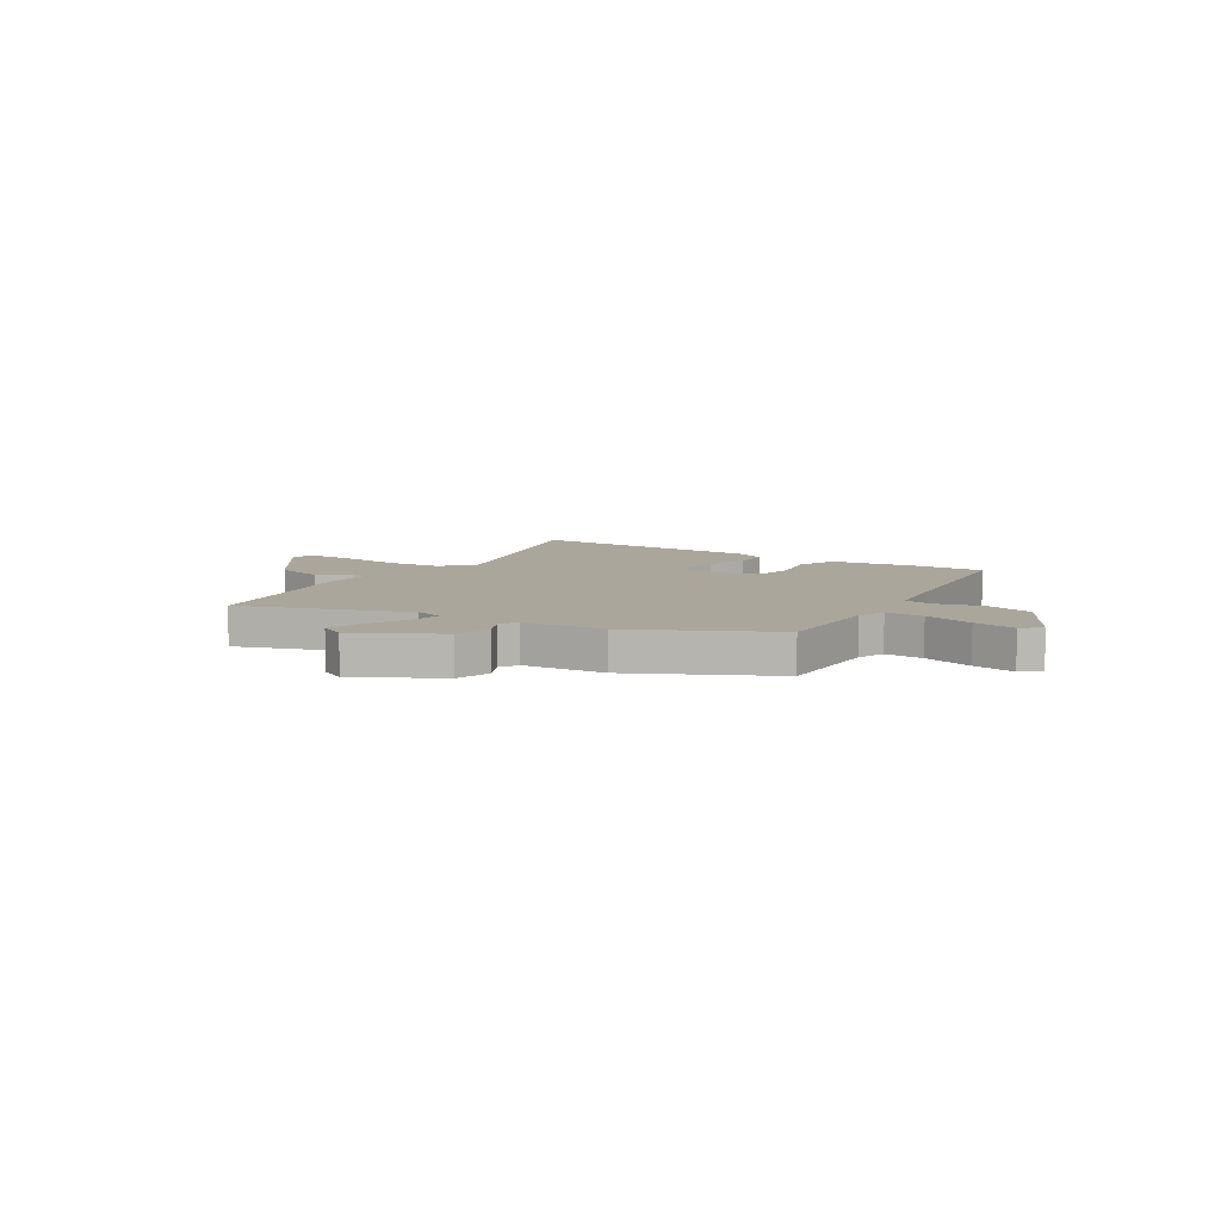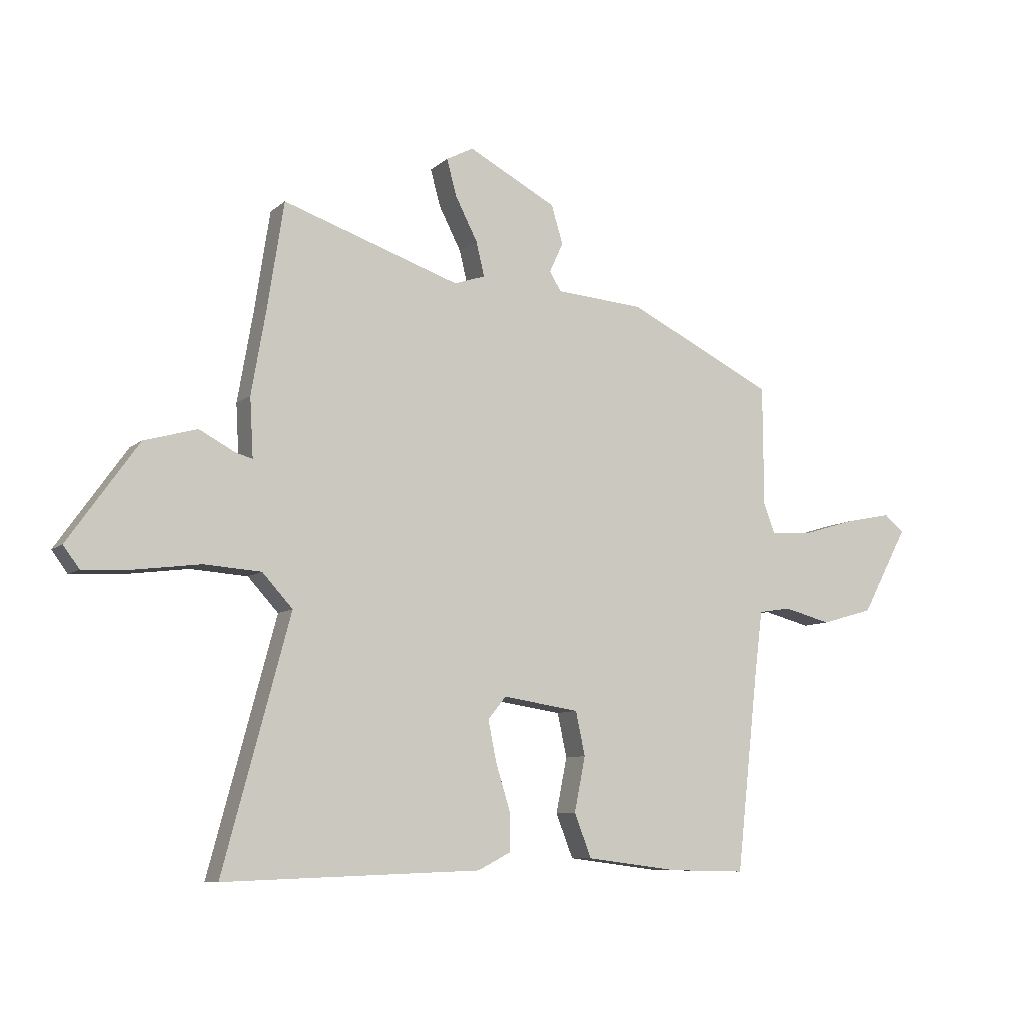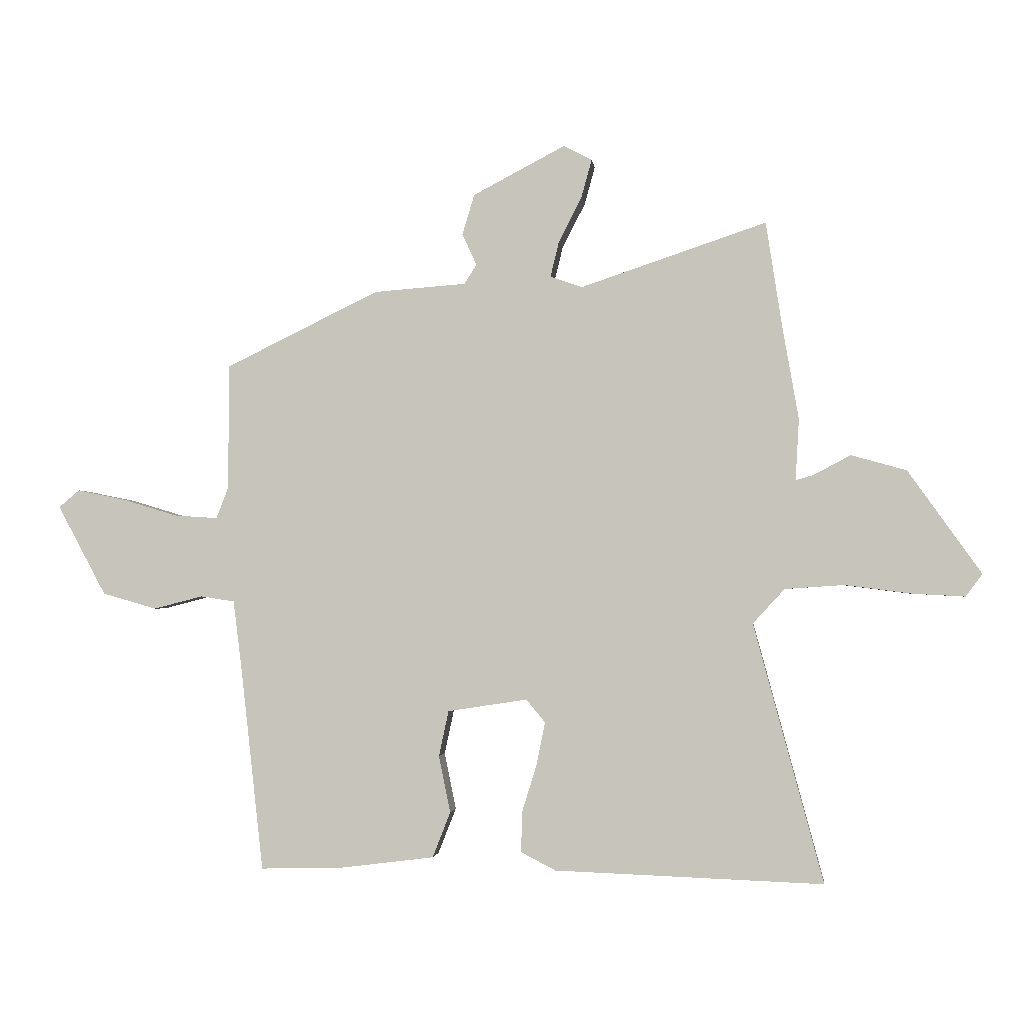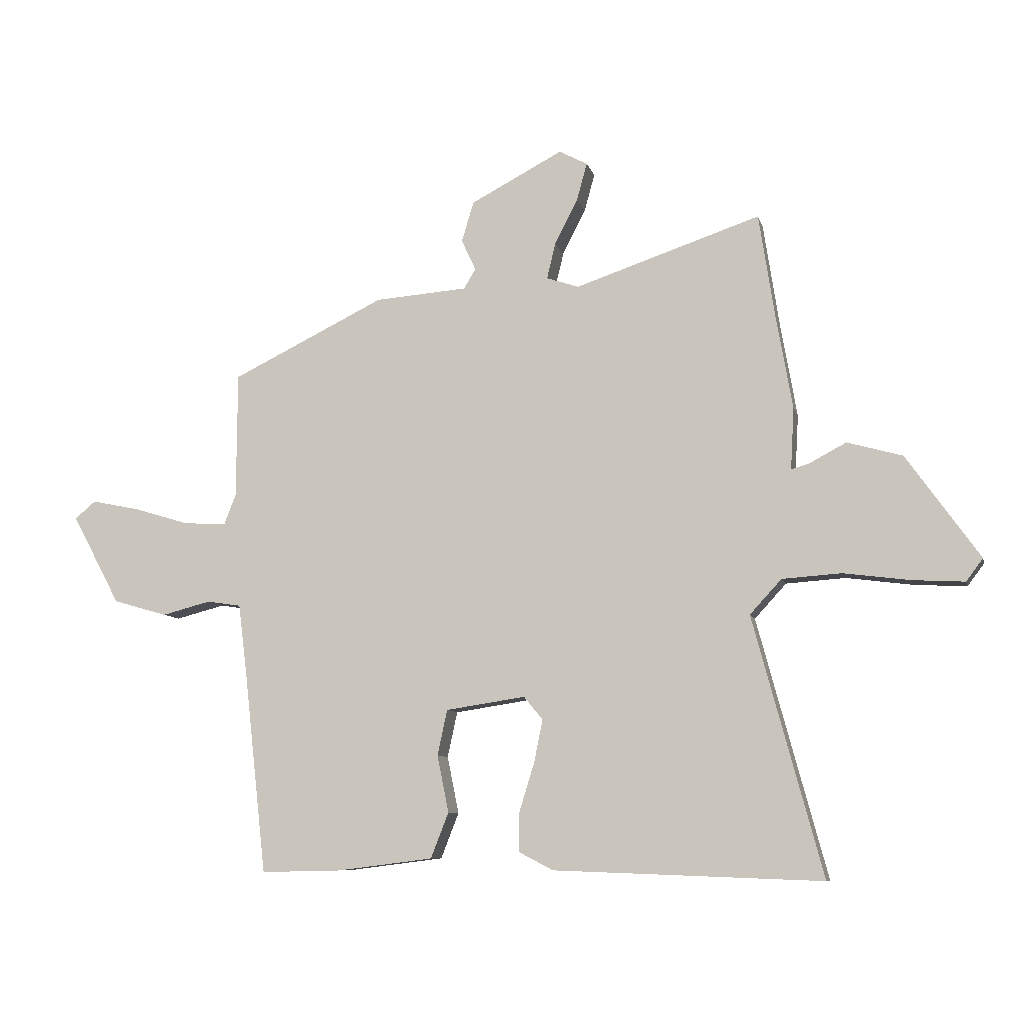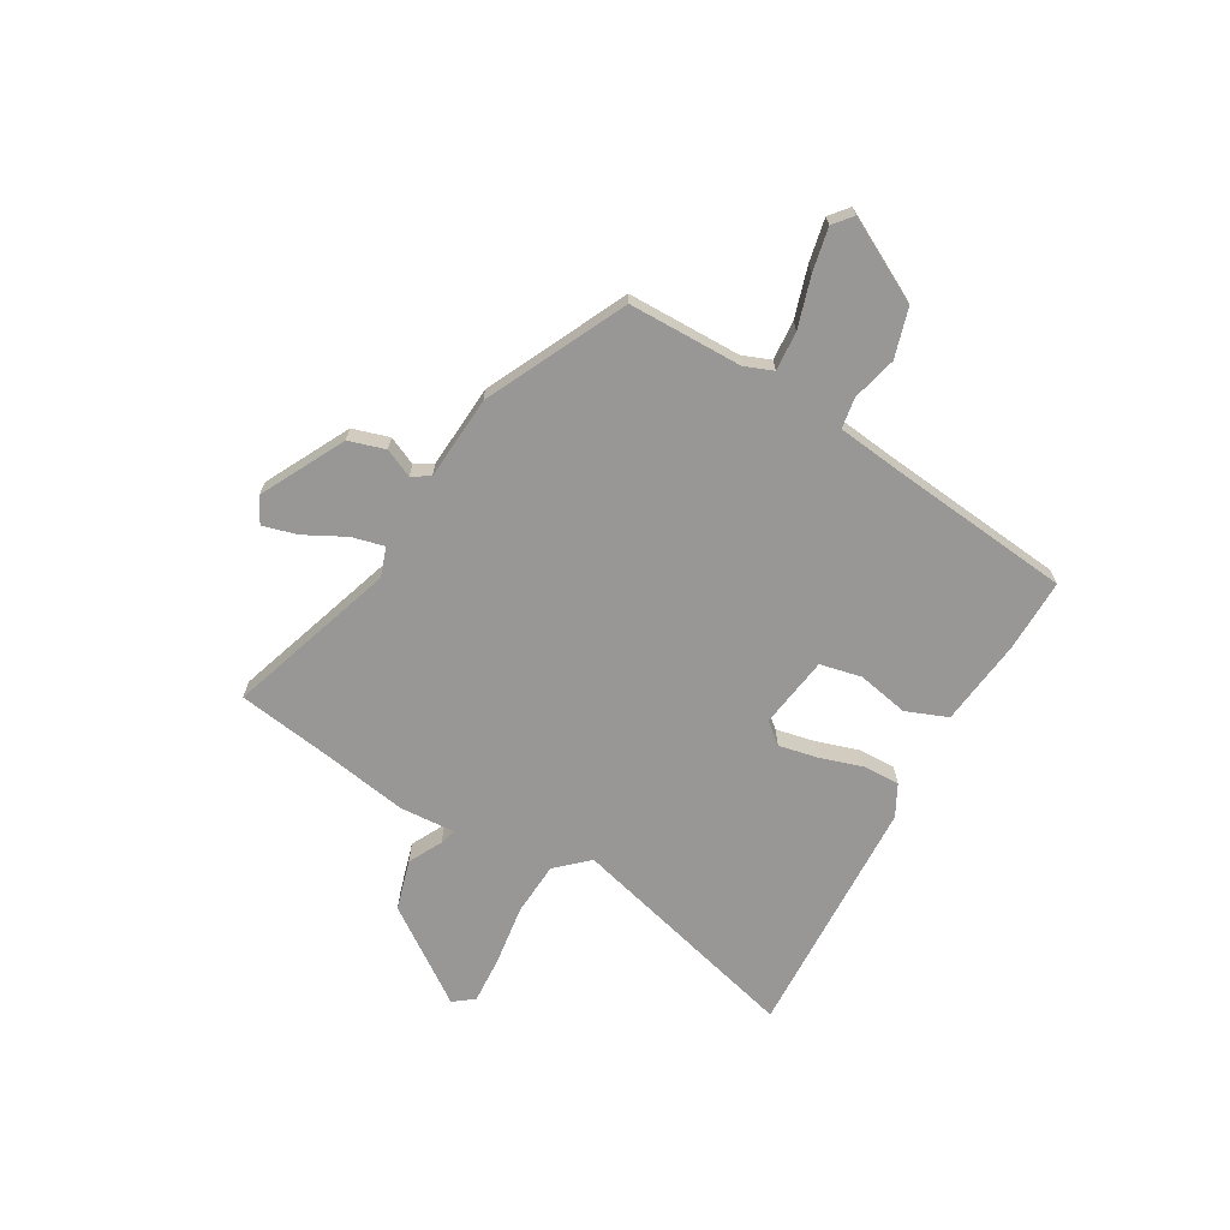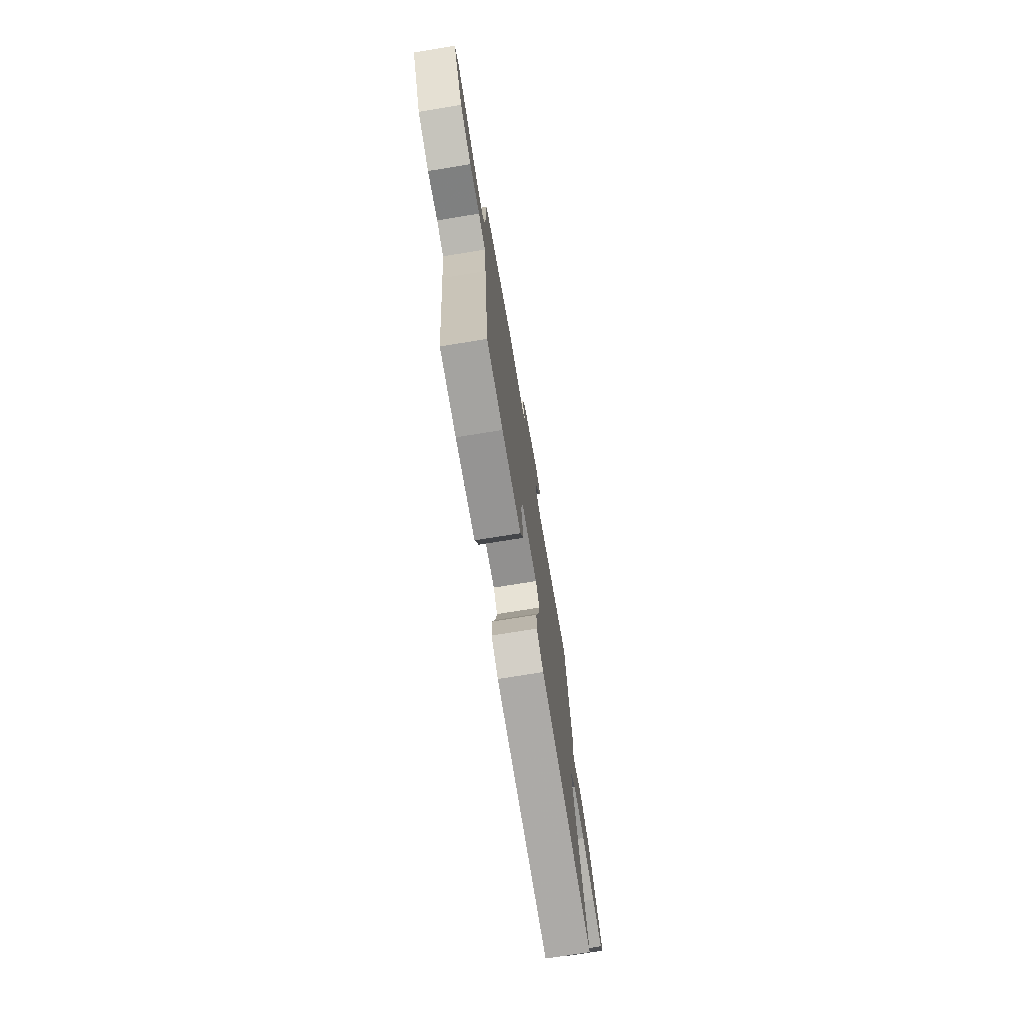
<metadata>
{"format":"obj","ext":"obj","renderer":"f3d","projection":"perspective","resolution":1024,"background":"white","views":[{"elev":8.0,"azim":31.9,"up":"+Y"},{"elev":-8.5,"azim":-26.2,"up":"+Z"},{"elev":-2.0,"azim":-173.3,"up":"+Z"},{"elev":-8.5,"azim":-166.8,"up":"+Z"},{"elev":-68.3,"azim":60.4,"up":"+Y"},{"elev":-74.1,"azim":99.2,"up":"+Z"}]}
</metadata>
<code>
v 0.415 0.07 -0.491
v 0.276 0.07 -0.488
v 0.109 0.07 -0.467
v 0.078 0.07 -0.388
v 0.098 0.07 -0.289
v 0.081 0.07 -0.21
v -0.057 0.07 -0.189
v -0.09 0.07 -0.229
v -0.075 0.07 -0.303
v -0.049 0.07 -0.387
v -0.048 0.07 -0.456
v -0.108 0.07 -0.487
v -0.574 0.07 -0.504
v -0.453 0.07 -0.055
v -0.508 0.07 0.005
v -0.611 0.07 0.012
v -0.726 0.07 -0.003
v -0.817 0.07 -0.008
v -0.846 0.07 0.031
v -0.719 0.07 0.21
v -0.623 0.07 0.237
v -0.559 0.07 0.203
v -0.528 0.07 0.194
v -0.534 0.07 0.301
v -0.506 0.07 0.462
v -0.478 0.07 0.645
v -0.156 0.07 0.537
v -0.1 0.07 0.556
v -0.115 0.07 0.618
v -0.155 0.07 0.696
v -0.173 0.07 0.762
v -0.124 0.07 0.788
v 0.036 0.07 0.704
v 0.057 0.07 0.634
v 0.032 0.07 0.58
v 0.053 0.07 0.546
v 0.213 0.07 0.534
v 0.479 0.07 0.404
v 0.48 0.07 0.186
v 0.501 0.07 0.132
v 0.576 0.07 0.137
v 0.672 0.07 0.166
v 0.755 0.07 0.183
v 0.791 0.07 0.153
v 0.707 0.07 -0.003
v 0.613 0.07 -0.03
v 0.528 0.07 -0.008
v 0.469 0.07 -0.017
v 0.454 0.07 -0.138
v 0.415 0 -0.491
v 0.276 0 -0.488
v 0.109 0 -0.467
v 0.078 0 -0.388
v 0.098 0 -0.289
v 0.081 0 -0.21
v -0.057 0 -0.189
v -0.09 0 -0.229
v -0.075 0 -0.303
v -0.049 0 -0.387
v -0.048 0 -0.456
v -0.108 0 -0.487
v -0.574 0 -0.504
v -0.453 0 -0.055
v -0.508 0 0.005
v -0.611 0 0.012
v -0.726 0 -0.003
v -0.817 0 -0.008
v -0.846 0 0.031
v -0.719 0 0.21
v -0.623 0 0.237
v -0.559 0 0.203
v -0.528 0 0.194
v -0.534 0 0.301
v -0.506 0 0.462
v -0.478 0 0.645
v -0.156 0 0.537
v -0.1 0 0.556
v -0.115 0 0.618
v -0.155 0 0.696
v -0.173 0 0.762
v -0.124 0 0.788
v 0.036 0 0.704
v 0.057 0 0.634
v 0.032 0 0.58
v 0.053 0 0.546
v 0.213 0 0.534
v 0.479 0 0.404
v 0.48 0 0.186
v 0.501 0 0.132
v 0.576 0 0.137
v 0.672 0 0.166
v 0.755 0 0.183
v 0.791 0 0.153
v 0.707 0 -0.003
v 0.613 0 -0.03
v 0.528 0 -0.008
v 0.469 0 -0.017
v 0.454 0 -0.138
f 45 46 47
f 44 45 47
f 43 44 47
f 42 43 47
f 41 42 47
f 40 41 47 48
f 39 40 48
f 39 48 49
f 38 39 49
f 37 38 49
f 36 37 49
f 33 34 35
f 32 33 35
f 31 32 35
f 30 31 35
f 29 30 35
f 49 1 2
f 36 49 2
f 35 36 2
f 29 35 2
f 28 29 2
f 25 26 27
f 23 24 25 27
f 20 21 22
f 19 20 22
f 18 19 22
f 17 18 22
f 16 17 22
f 15 16 22 23
f 23 27 28
f 15 23 28
f 14 15 28
f 12 13 14
f 11 12 14
f 10 11 14
f 9 10 14
f 2 3 4 5
f 2 5 6
f 28 2 6
f 14 28 6 7
f 8 9 14
f 7 8 14
f 96 95 94
f 96 94 93
f 96 93 92
f 96 92 91
f 96 91 90
f 97 96 90 89
f 97 89 88
f 98 97 88
f 98 88 87
f 98 87 86
f 98 86 85
f 84 83 82
f 84 82 81
f 84 81 80
f 84 80 79
f 84 79 78
f 51 50 98
f 51 98 85
f 51 85 84
f 51 84 78
f 51 78 77
f 76 75 74
f 76 74 73 72
f 71 70 69
f 71 69 68
f 71 68 67
f 71 67 66
f 71 66 65
f 72 71 65 64
f 77 76 72
f 77 72 64
f 77 64 63
f 63 62 61
f 63 61 60
f 63 60 59
f 63 59 58
f 54 53 52 51
f 55 54 51
f 55 51 77
f 56 55 77 63
f 63 58 57
f 63 57 56
f 1 50 51 2
f 2 51 52 3
f 3 52 53 4
f 4 53 54 5
f 5 54 55 6
f 6 55 56 7
f 7 56 57 8
f 8 57 58 9
f 9 58 59 10
f 10 59 60 11
f 11 60 61 12
f 12 61 62 13
f 13 62 63 14
f 14 63 64 15
f 15 64 65 16
f 16 65 66 17
f 17 66 67 18
f 18 67 68 19
f 19 68 69 20
f 20 69 70 21
f 21 70 71 22
f 22 71 72 23
f 23 72 73 24
f 24 73 74 25
f 25 74 75 26
f 26 75 76 27
f 27 76 77 28
f 28 77 78 29
f 29 78 79 30
f 30 79 80 31
f 31 80 81 32
f 32 81 82 33
f 33 82 83 34
f 34 83 84 35
f 35 84 85 36
f 36 85 86 37
f 37 86 87 38
f 38 87 88 39
f 39 88 89 40
f 40 89 90 41
f 41 90 91 42
f 42 91 92 43
f 43 92 93 44
f 44 93 94 45
f 45 94 95 46
f 46 95 96 47
f 47 96 97 48
f 48 97 98 49
f 49 98 50 1

</code>
